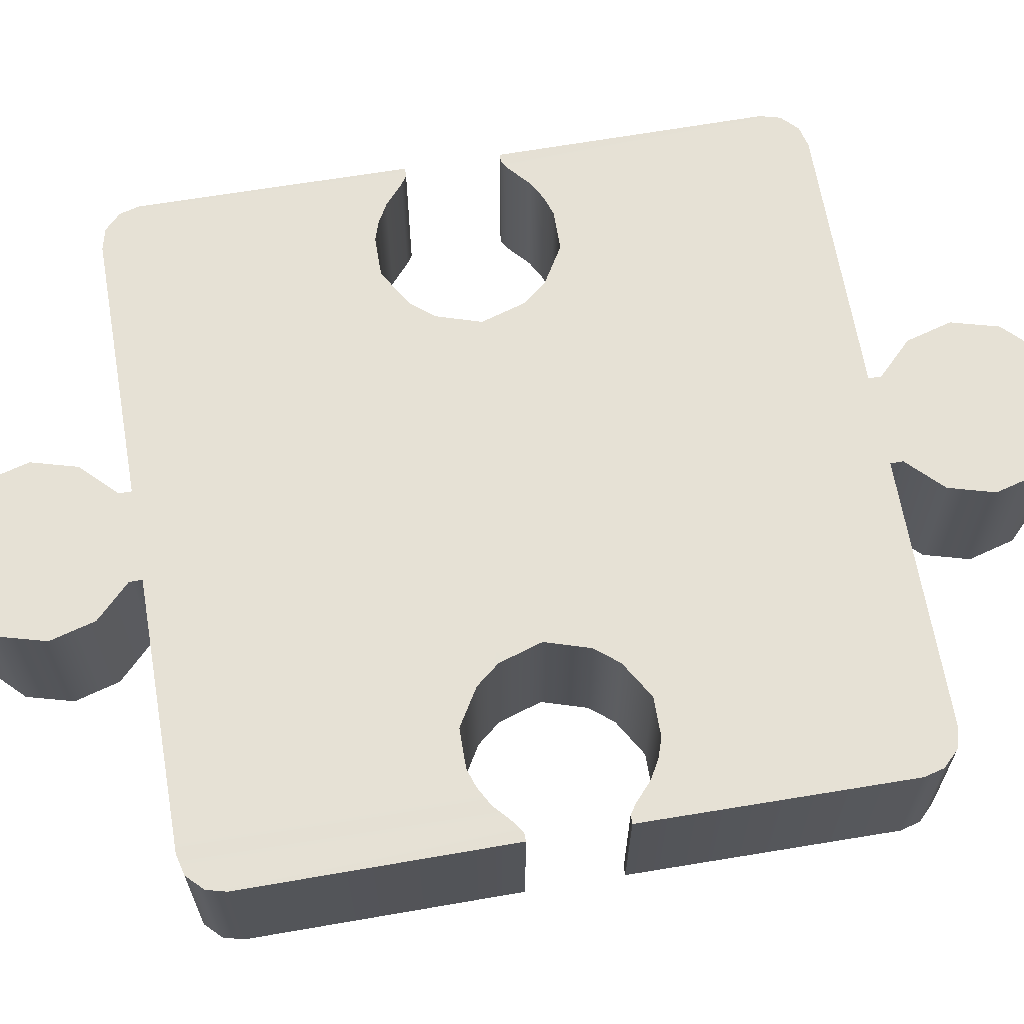
<metadata>
{"format":"obj","ext":"obj","renderer":"f3d","projection":"perspective","resolution":1024,"background":"white","views":[{"elev":65.4,"azim":80.3,"up":"+Z"}]}
</metadata>
<code>
g Jigsaw1
v -0.316 0.04285 -0.07016
v -0.3122 0.2981 -0.07016
v -0.3169 0.2802 -0.07016
v -0.3084 0.04285 -0.07016
v -0.2999 0.0485 -0.07016
v -0.2981 0.3122 -0.07016
v -0.2792 0.3169 -0.07016
v -0.282 0.06451 -0.07016
v -0.2651 0.3169 -0.07016
v -0.2651 0.07393 -0.07016
v -0.2481 0.07958 -0.07016
v -0.2481 0.3169 -0.07016
v -0.2133 0.07958 -0.07016
v -0.2133 0.3169 -0.07016
v -0.1803 0.0598 -0.07016
v -0.1794 0.3169 -0.07016
v -0.1097 0.3169 -0.07016
v -0.1097 0.04097 -0.07016
v -0.1634 0.03908 -0.07016
v -0.04097 0.3169 -0.07016
v -0.1511 -0.000471 -0.07016
v -0.1097 -0.000471 -0.07016
v -0.04097 0.04097 -0.07016
v -0.0004708 0.04097 -0.07016
v -0.1097 -0.04097 -0.07016
v -0.1634 -0.03908 -0.07016
v -0.1803 -0.0598 -0.07016
v -0.04097 -0.000471 -0.07016
v -0.04097 -0.04097 -0.07016
v -0.0004708 -0.04097 -0.07016
v -0.04097 -0.3169 -0.07016
v -0.1097 -0.3169 -0.07016
v -0.1794 -0.3169 -0.07016
v -0.2133 -0.3169 -0.07016
v -0.2133 -0.07958 -0.07016
v -0.2481 -0.3169 -0.07016
v -0.2481 -0.07958 -0.07016
v -0.2651 -0.3169 -0.07016
v -0.2651 -0.07393 -0.07016
v -0.282 -0.06451 -0.07016
v -0.2792 -0.3169 -0.07016
v -0.2999 -0.0485 -0.07016
v -0.2981 -0.3122 -0.07016
v -0.3122 -0.2981 -0.07016
v -0.3084 -0.04285 -0.07016
v -0.3169 -0.2802 -0.07016
v -0.316 -0.04285 -0.07016
v -0.3084 0.04285 0.07016
v -0.316 0.04285 0.07016
v -0.3169 0.2802 0.07016
v -0.3122 0.2981 0.07016
v -0.2999 0.0485 0.07016
v -0.2981 0.3122 0.07016
v -0.2792 0.3169 0.07016
v -0.282 0.06451 0.07016
v -0.2651 0.3169 0.07016
v -0.2651 0.07393 0.07016
v -0.2481 0.07958 0.07016
v -0.2481 0.3169 0.07016
v -0.2133 0.07958 0.07016
v -0.2133 0.3169 0.07016
v -0.1803 0.0598 0.07016
v -0.1794 0.3169 0.07016
v -0.1097 0.3169 0.07016
v -0.1097 0.04097 0.07016
v -0.1634 0.03908 0.07016
v -0.04097 0.3169 0.07016
v -0.1511 -0.000471 0.07016
v -0.1097 -0.000471 0.07016
v -0.04097 0.04097 0.07016
v -0.0004708 0.04097 0.07016
v -0.1097 -0.04097 0.07016
v -0.1634 -0.03908 0.07016
v -0.1803 -0.0598 0.07016
v -0.04097 -0.000471 0.07016
v -0.04097 -0.04097 0.07016
v -0.0004708 -0.04097 0.07016
v -0.04097 -0.3169 0.07016
v -0.1097 -0.3169 0.07016
v -0.1794 -0.3169 0.07016
v -0.2133 -0.3169 0.07016
v -0.2133 -0.07958 0.07016
v -0.2481 -0.3169 0.07016
v -0.2481 -0.07958 0.07016
v -0.2651 -0.3169 0.07016
v -0.2651 -0.07393 0.07016
v -0.282 -0.06451 0.07016
v -0.2792 -0.3169 0.07016
v -0.2999 -0.0485 0.07016
v -0.2981 -0.3122 0.07016
v -0.3122 -0.2981 0.07016
v -0.3084 -0.04285 0.07016
v -0.316 -0.04285 0.07016
v -0.3169 -0.2802 0.07016
v 0.3169 0.2802 -0.07016
v 0.3084 0.04285 -0.07016
v 0.316 0.04285 -0.07016
v 0.3122 0.2981 -0.07016
v 0.2999 0.0485 -0.07016
v 0.2981 0.3122 -0.07016
v 0.2792 0.3169 -0.07016
v 0.282 0.06451 -0.07016
v 0.2651 0.3169 -0.07016
v 0.2651 0.07393 -0.07016
v 0.2481 0.07958 -0.07016
v 0.2481 0.3169 -0.07016
v 0.2133 0.07958 -0.07016
v 0.2133 0.3169 -0.07016
v 0.1803 0.0598 -0.07016
v 0.1794 0.3169 -0.07016
v 0.1097 0.3169 -0.07016
v 0.1097 0.04097 -0.07016
v 0.1634 0.03908 -0.07016
v 0.04097 0.3169 -0.07016
v 0.1511 -0.000471 -0.07016
v 0.1097 -0.000471 -0.07016
v 0.04097 0.04097 -0.07016
v 0.1097 -0.04097 -0.07016
v 0.1634 -0.03908 -0.07016
v 0.1803 -0.0598 -0.07016
v 0.04097 -0.000471 -0.07016
v 0.04097 -0.04097 -0.07016
v 0.1097 -0.3169 -0.07016
v 0.1794 -0.3169 -0.07016
v 0.2133 -0.3169 -0.07016
v 0.2133 -0.07958 -0.07016
v 0.2481 -0.3169 -0.07016
v 0.2481 -0.07958 -0.07016
v 0.04097 -0.3169 -0.07016
v 0.2651 -0.3169 -0.07016
v 0.2651 -0.07393 -0.07016
v 0.282 -0.06451 -0.07016
v 0.2792 -0.3169 -0.07016
v 0.2999 -0.0485 -0.07016
v 0.2981 -0.3122 -0.07016
v 0.3122 -0.2981 -0.07016
v 0.3084 -0.04285 -0.07016
v 0.316 -0.04285 -0.07016
v 0.3169 -0.2802 -0.07016
v -0.0004708 -0.000471 -0.07016
v -0.0004708 -0.3169 -0.07016
v -0.0004708 -0.3282 -0.07016
v 0.04097 -0.3282 -0.07016
v -0.04097 -0.3282 -0.07016
v 0.0711 -0.3583 -0.07016
v -0.0711 -0.3583 -0.07016
v -0.0004708 -0.3583 -0.07016
v -0.0004708 -0.3988 -0.07016
v 0.0824 -0.3988 -0.07016
v -0.0824 -0.3988 -0.07016
v 0.0711 -0.4403 -0.07016
v -0.0711 -0.4403 -0.07016
v -0.0004708 -0.4403 -0.07016
v 0.04097 -0.4704 -0.07016
v -0.04097 -0.4704 -0.07016
v -0.0004708 -0.4817 -0.07016
v 0.3122 0.2981 0.07016
v 0.3169 0.2802 0.07016
v 0.316 0.04285 0.07016
v 0.3084 0.04285 0.07016
v 0.2999 0.0485 0.07016
v 0.2981 0.3122 0.07016
v 0.2792 0.3169 0.07016
v 0.282 0.06451 0.07016
v 0.2651 0.3169 0.07016
v 0.2651 0.07393 0.07016
v 0.2481 0.07958 0.07016
v 0.2481 0.3169 0.07016
v 0.2133 0.07958 0.07016
v 0.2133 0.3169 0.07016
v 0.1803 0.0598 0.07016
v 0.1794 0.3169 0.07016
v 0.1097 0.3169 0.07016
v 0.1097 0.04097 0.07016
v 0.1634 0.03908 0.07016
v 0.04097 0.3169 0.07016
v 0.1511 -0.000471 0.07016
v 0.1097 -0.000471 0.07016
v 0.04097 0.04097 0.07016
v 0.1097 -0.04097 0.07016
v 0.1634 -0.03908 0.07016
v 0.1803 -0.0598 0.07016
v 0.04097 -0.000471 0.07016
v 0.04097 -0.04097 0.07016
v 0.1097 -0.3169 0.07016
v 0.1794 -0.3169 0.07016
v 0.2133 -0.3169 0.07016
v 0.2133 -0.07958 0.07016
v 0.2481 -0.3169 0.07016
v 0.2481 -0.07958 0.07016
v 0.04097 -0.3169 0.07016
v 0.2651 -0.3169 0.07016
v 0.2651 -0.07393 0.07016
v 0.282 -0.06451 0.07016
v 0.2792 -0.3169 0.07016
v 0.2999 -0.0485 0.07016
v 0.2981 -0.3122 0.07016
v 0.3122 -0.2981 0.07016
v 0.3084 -0.04285 0.07016
v 0.3169 -0.2802 0.07016
v 0.316 -0.04285 0.07016
v -0.0004708 -0.000471 0.07016
v -0.0004708 -0.3169 0.07016
v -0.0004708 -0.3282 0.07016
v 0.04097 -0.3282 0.07016
v -0.04097 -0.3282 0.07016
v 0.0711 -0.3583 0.07016
v -0.0711 -0.3583 0.07016
v -0.0004708 -0.3583 0.07016
v -0.0004708 -0.3988 0.07016
v 0.0824 -0.3988 0.07016
v -0.0824 -0.3988 0.07016
v 0.0711 -0.4403 0.07016
v -0.0711 -0.4403 0.07016
v -0.0004708 -0.4403 0.07016
v 0.04097 -0.4704 0.07016
v -0.04097 -0.4704 0.07016
v -0.0004708 -0.4817 0.07016
v 0.04097 -0.3282 -0.07016
v 0.04097 -0.3169 0.07016
v 0.04097 -0.3169 -0.07016
v 0.04097 -0.3282 0.07016
v 0.0711 -0.3583 -0.07016
v 0.0711 -0.3583 0.07016
v 0.0824 -0.3988 -0.07016
v 0.0824 -0.3988 0.07016
v 0.0711 -0.4403 -0.07016
v 0.0711 -0.4403 0.07016
v 0.04097 -0.4704 -0.07016
v 0.04097 -0.4704 0.07016
v -0.0004708 -0.4817 -0.07016
v -0.0004708 -0.4817 0.07016
v -0.04097 -0.4704 -0.07016
v -0.04097 -0.4704 0.07016
v -0.0711 -0.4403 -0.07016
v -0.0711 -0.4403 0.07016
v -0.0824 -0.3988 -0.07016
v -0.0824 -0.3988 0.07016
v -0.0711 -0.3583 -0.07016
v -0.0711 -0.3583 0.07016
v -0.04097 -0.3282 -0.07016
v -0.04097 -0.3282 0.07016
v -0.04097 -0.3169 -0.07016
v -0.04097 -0.3169 0.07016
v 0.04097 -0.3169 -0.07016
v 0.04097 -0.3169 0.07016
v 0.1097 -0.3169 0.07016
v 0.1097 -0.3169 -0.07016
v 0.1794 -0.3169 0.07016
v 0.1794 -0.3169 -0.07016
v 0.2133 -0.3169 0.07016
v 0.2133 -0.3169 -0.07016
v 0.2481 -0.3169 0.07016
v 0.2481 -0.3169 -0.07016
v 0.2651 -0.3169 0.07016
v 0.2651 -0.3169 -0.07016
v 0.2792 -0.3169 0.07016
v 0.2792 -0.3169 -0.07016
v 0.2981 -0.3122 0.07016
v 0.2981 -0.3122 -0.07016
v 0.3122 -0.2981 0.07016
v 0.3122 -0.2981 -0.07016
v 0.3169 -0.2802 0.07016
v 0.3169 -0.2802 -0.07016
v 0.316 -0.04285 -0.07016
v 0.316 -0.04285 0.07016
v 0.316 -0.04285 -0.07016
v 0.316 -0.04285 0.07016
v 0.3084 -0.04285 0.07016
v 0.3084 -0.04285 -0.07016
v 0.2999 -0.0485 0.07016
v 0.2999 -0.0485 -0.07016
v 0.282 -0.06451 0.07016
v 0.282 -0.06451 -0.07016
v 0.2651 -0.07393 0.07016
v 0.2651 -0.07393 -0.07016
v 0.2481 -0.07958 0.07016
v 0.2481 -0.07958 -0.07016
v 0.2133 -0.07958 0.07016
v 0.2133 -0.07958 -0.07016
v 0.1803 -0.0598 0.07016
v 0.1803 -0.0598 -0.07016
v 0.1634 -0.03908 0.07016
v 0.1634 -0.03908 -0.07016
v 0.1511 -0.000471 0.07016
v 0.1511 -0.000471 -0.07016
v 0.1634 0.03908 0.07016
v 0.1634 0.03908 -0.07016
v 0.1803 0.0598 0.07016
v 0.1803 0.0598 -0.07016
v 0.2133 0.07958 0.07016
v 0.2133 0.07958 -0.07016
v 0.2481 0.07958 0.07016
v 0.2481 0.07958 -0.07016
v 0.2651 0.07393 0.07016
v 0.2651 0.07393 -0.07016
v 0.282 0.06451 0.07016
v 0.282 0.06451 -0.07016
v 0.2999 0.0485 0.07016
v 0.2999 0.0485 -0.07016
v 0.3084 0.04285 0.07016
v 0.3084 0.04285 -0.07016
v 0.316 0.04285 0.07016
v 0.316 0.04285 -0.07016
v 0.3169 0.2802 -0.07016
v 0.316 0.04285 -0.07016
v 0.316 0.04285 0.07016
v 0.3169 0.2802 0.07016
v 0.3122 0.2981 0.07016
v 0.3122 0.2981 -0.07016
v 0.2981 0.3122 0.07016
v 0.2981 0.3122 -0.07016
v 0.2792 0.3169 0.07016
v 0.2792 0.3169 -0.07016
v 0.2651 0.3169 0.07016
v 0.2651 0.3169 -0.07016
v 0.2481 0.3169 0.07016
v 0.2481 0.3169 -0.07016
v 0.2133 0.3169 0.07016
v 0.2133 0.3169 -0.07016
v 0.1794 0.3169 0.07016
v 0.1794 0.3169 -0.07016
v 0.1097 0.3169 0.07016
v 0.1097 0.3169 -0.07016
v 0.04097 0.3169 0.07016
v 0.04097 0.3169 -0.07016
v 0.04097 0.3169 -0.07016
v 0.04097 0.3169 0.07016
v 0.04097 0.3282 0.07016
v 0.04097 0.3282 -0.07016
v 0.0711 0.3583 0.07016
v 0.0711 0.3583 -0.07016
v 0.0824 0.3988 0.07016
v 0.0824 0.3988 -0.07016
v 0.0711 0.4403 0.07016
v 0.0711 0.4403 -0.07016
v 0.04097 0.4704 0.07016
v 0.04097 0.4704 -0.07016
v -0.0004708 0.4817 0.07016
v -0.0004708 0.4817 -0.07016
v -0.04097 0.4704 0.07016
v -0.04097 0.4704 -0.07016
v -0.0711 0.4403 0.07016
v -0.0711 0.4403 -0.07016
v -0.0824 0.3988 0.07016
v -0.0824 0.3988 -0.07016
v -0.0711 0.3583 0.07016
v -0.0711 0.3583 -0.07016
v -0.04097 0.3282 0.07016
v -0.04097 0.3282 -0.07016
v -0.04097 0.3169 0.07016
v -0.04097 0.3169 -0.07016
v -0.04097 0.3169 -0.07016
v -0.04097 0.3169 0.07016
v -0.1097 0.3169 0.07016
v -0.1097 0.3169 -0.07016
v -0.1794 0.3169 0.07016
v -0.1794 0.3169 -0.07016
v -0.2133 0.3169 0.07016
v -0.2133 0.3169 -0.07016
v -0.2481 0.3169 0.07016
v -0.2481 0.3169 -0.07016
v -0.2651 0.3169 0.07016
v -0.2651 0.3169 -0.07016
v -0.2792 0.3169 0.07016
v -0.2792 0.3169 -0.07016
v -0.2981 0.3122 0.07016
v -0.2981 0.3122 -0.07016
v -0.3122 0.2981 0.07016
v -0.3122 0.2981 -0.07016
v -0.3169 0.2802 0.07016
v -0.3169 0.2802 -0.07016
v -0.316 0.04285 -0.07016
v -0.316 0.04285 0.07016
v -0.316 0.04285 -0.07016
v -0.316 0.04285 0.07016
v -0.3084 0.04285 0.07016
v -0.3084 0.04285 -0.07016
v -0.2999 0.0485 0.07016
v -0.2999 0.0485 -0.07016
v -0.282 0.06451 0.07016
v -0.282 0.06451 -0.07016
v -0.2651 0.07393 0.07016
v -0.2651 0.07393 -0.07016
v -0.2481 0.07958 0.07016
v -0.2481 0.07958 -0.07016
v -0.2133 0.07958 0.07016
v -0.2133 0.07958 -0.07016
v -0.1803 0.0598 0.07016
v -0.1803 0.0598 -0.07016
v -0.1634 0.03908 0.07016
v -0.1634 0.03908 -0.07016
v -0.1511 -0.000471 0.07016
v -0.1511 -0.000471 -0.07016
v -0.1634 -0.03908 0.07016
v -0.1634 -0.03908 -0.07016
v -0.1803 -0.0598 0.07016
v -0.1803 -0.0598 -0.07016
v -0.2133 -0.07958 0.07016
v -0.2133 -0.07958 -0.07016
v -0.2481 -0.07958 0.07016
v -0.2481 -0.07958 -0.07016
v -0.2651 -0.07393 0.07016
v -0.2651 -0.07393 -0.07016
v -0.282 -0.06451 0.07016
v -0.282 -0.06451 -0.07016
v -0.2999 -0.0485 0.07016
v -0.2999 -0.0485 -0.07016
v -0.3084 -0.04285 0.07016
v -0.3084 -0.04285 -0.07016
v -0.316 -0.04285 0.07016
v -0.316 -0.04285 -0.07016
v -0.3169 -0.2802 -0.07016
v -0.316 -0.04285 -0.07016
v -0.316 -0.04285 0.07016
v -0.3169 -0.2802 0.07016
v -0.3122 -0.2981 0.07016
v -0.3122 -0.2981 -0.07016
v -0.2981 -0.3122 0.07016
v -0.2981 -0.3122 -0.07016
v -0.2792 -0.3169 0.07016
v -0.2792 -0.3169 -0.07016
v -0.2651 -0.3169 0.07016
v -0.2651 -0.3169 -0.07016
v -0.2481 -0.3169 0.07016
v -0.2481 -0.3169 -0.07016
v -0.2133 -0.3169 0.07016
v -0.2133 -0.3169 -0.07016
v -0.1794 -0.3169 0.07016
v -0.1794 -0.3169 -0.07016
v -0.1097 -0.3169 0.07016
v -0.1097 -0.3169 -0.07016
v -0.04097 -0.3169 0.07016
v -0.04097 -0.3169 -0.07016
v -0.0004708 0.4817 -0.07016
v -0.04097 0.4704 -0.07016
v -0.0004708 0.4403 -0.07016
v 0.04097 0.4704 -0.07016
v -0.0711 0.4403 -0.07016
v -0.0004708 0.3988 -0.07016
v 0.0711 0.4403 -0.07016
v -0.0824 0.3988 -0.07016
v 0.0824 0.3988 -0.07016
v -0.0711 0.3583 -0.07016
v 0.0711 0.3583 -0.07016
v -0.0004708 0.3583 -0.07016
v -0.0004708 0.3282 -0.07016
v -0.04097 0.3282 -0.07016
v 0.04097 0.3282 -0.07016
v -0.0004708 0.3169 -0.07016
v -0.04097 0.4704 0.07016
v -0.0004708 0.4817 0.07016
v -0.0004708 0.4403 0.07016
v 0.04097 0.4704 0.07016
v -0.0711 0.4403 0.07016
v -0.0004708 0.3988 0.07016
v 0.0711 0.4403 0.07016
v -0.0824 0.3988 0.07016
v 0.0824 0.3988 0.07016
v -0.0711 0.3583 0.07016
v 0.0711 0.3583 0.07016
v -0.0004708 0.3583 0.07016
v -0.0004708 0.3282 0.07016
v -0.04097 0.3282 0.07016
v 0.04097 0.3282 0.07016
v -0.0004708 0.3169 0.07016
g Jigsaw1_0
f 3 2 1
f 2 4 1
f 5 4 2
f 6 5 2
f 6 7 5
f 7 8 5
f 8 7 9
f 10 8 9
f 11 10 9
f 12 11 9
f 11 12 13
f 12 14 13
f 13 14 15
f 14 16 15
f 15 16 17
f 18 15 17
f 15 18 19
f 18 17 20
f 21 19 18
f 22 21 18
f 23 18 20
f 22 18 23
f 24 23 20
f 21 22 25
f 26 21 25
f 25 27 26
f 28 22 23
f 23 24 28
f 25 22 29
f 22 28 29
f 30 29 28
f 29 31 25
f 29 30 31
f 25 32 27
f 31 32 25
f 32 33 27
f 27 33 34
f 35 27 34
f 35 34 36
f 37 35 36
f 37 36 38
f 39 37 38
f 39 38 40
f 38 41 40
f 42 40 41
f 43 42 41
f 42 43 44
f 45 42 44
f 45 44 46
f 47 45 46
f 50 49 48
f 51 50 48
f 48 52 51
f 52 53 51
f 54 53 52
f 55 54 52
f 54 55 56
f 55 57 56
f 57 58 56
f 58 59 56
f 59 58 60
f 61 59 60
f 61 60 62
f 63 61 62
f 63 62 64
f 62 65 64
f 62 66 65
f 64 65 67
f 65 66 68
f 69 65 68
f 65 70 67
f 70 65 69
f 70 71 67
f 72 69 68
f 73 72 68
f 73 74 72
f 75 70 69
f 70 75 71
f 72 76 69
f 76 75 69
f 75 76 77
f 76 72 78
f 76 78 77
f 72 74 79
f 72 79 78
f 74 80 79
f 80 74 81
f 74 82 81
f 81 82 83
f 82 84 83
f 85 83 84
f 86 85 84
f 86 87 85
f 87 88 85
f 87 89 88
f 89 90 88
f 91 90 89
f 92 91 89
f 92 93 91
f 93 94 91
f 97 96 95
f 96 98 95
f 96 99 98
f 99 100 98
f 100 99 101
f 99 102 101
f 103 101 102
f 104 103 102
f 104 105 103
f 105 106 103
f 105 107 106
f 107 108 106
f 107 109 108
f 109 110 108
f 111 110 109
f 112 111 109
f 112 109 113
f 114 111 112
f 113 115 112
f 115 116 112
f 117 114 112
f 112 116 117
f 116 115 118
f 115 119 118
f 120 118 119
f 116 121 117
f 117 24 114
f 24 117 121
f 116 118 122
f 121 116 122
f 118 120 123
f 120 124 123
f 125 124 120
f 126 125 120
f 127 125 126
f 128 127 126
f 118 123 129
f 122 118 129
f 127 128 130
f 128 131 130
f 131 132 130
f 132 133 130
f 133 132 134
f 135 133 134
f 135 134 136
f 134 137 136
f 136 137 138
f 139 136 138
f 30 122 129
f 122 30 121
f 30 140 121
f 140 24 121
f 140 30 28
f 24 140 28
f 141 30 129
f 142 141 129
f 30 141 31
f 141 142 31
f 143 142 129
f 142 144 31
f 143 145 142
f 146 144 142
f 145 147 142
f 147 146 142
f 147 145 148
f 146 147 148
f 145 149 148
f 150 146 148
f 148 149 151
f 150 148 152
f 153 148 151
f 148 153 152
f 153 151 154
f 152 153 155
f 153 154 156
f 155 153 156
f 159 158 157
f 160 159 157
f 160 157 161
f 157 162 161
f 161 162 163
f 164 161 163
f 164 163 165
f 166 164 165
f 166 165 167
f 165 168 167
f 169 167 168
f 170 169 168
f 171 169 170
f 172 171 170
f 171 172 173
f 174 171 173
f 175 171 174
f 174 173 176
f 175 174 177
f 174 178 177
f 179 174 176
f 174 179 178
f 178 180 177
f 180 181 177
f 182 181 180
f 179 183 178
f 179 176 71
f 183 179 71
f 184 180 178
f 183 184 178
f 182 180 185
f 186 182 185
f 186 187 182
f 187 188 182
f 187 189 188
f 189 190 188
f 185 180 191
f 180 184 191
f 190 189 192
f 193 190 192
f 194 193 192
f 195 194 192
f 194 195 196
f 195 197 196
f 196 197 198
f 199 196 198
f 198 200 199
f 200 201 199
f 184 77 191
f 184 183 77
f 183 202 77
f 202 183 71
f 202 75 77
f 75 202 71
f 77 203 191
f 191 203 204
f 78 203 77
f 203 78 204
f 205 191 204
f 78 206 204
f 205 204 207
f 204 206 208
f 204 209 207
f 209 204 208
f 209 210 207
f 210 209 208
f 210 211 207
f 212 210 208
f 213 211 210
f 212 214 210
f 215 213 210
f 214 215 210
f 215 216 213
f 217 215 214
f 215 218 216
f 218 215 217
f 221 220 219
f 220 222 219
f 219 222 223
f 222 224 223
f 223 224 225
f 224 226 225
f 225 226 227
f 226 228 227
f 227 228 229
f 228 230 229
f 229 230 231
f 230 232 231
f 231 232 233
f 232 234 233
f 233 234 235
f 234 236 235
f 235 236 237
f 236 238 237
f 237 238 239
f 238 240 239
f 239 240 241
f 240 242 241
f 241 242 243
f 242 244 243
f 247 246 245
f 248 247 245
f 249 247 248
f 250 249 248
f 251 249 250
f 252 251 250
f 253 251 252
f 254 253 252
f 255 253 254
f 256 255 254
f 257 255 256
f 258 257 256
f 259 257 258
f 260 259 258
f 261 259 260
f 262 261 260
f 263 261 262
f 264 263 262
f 263 264 265
f 266 263 265
f 269 268 267
f 270 269 267
f 271 269 270
f 272 271 270
f 273 271 272
f 274 273 272
f 275 273 274
f 276 275 274
f 277 275 276
f 278 277 276
f 279 277 278
f 280 279 278
f 281 279 280
f 282 281 280
f 283 281 282
f 284 283 282
f 285 283 284
f 286 285 284
f 287 285 286
f 288 287 286
f 289 287 288
f 290 289 288
f 291 289 290
f 292 291 290
f 293 291 292
f 294 293 292
f 295 293 294
f 296 295 294
f 297 295 296
f 298 297 296
f 299 297 298
f 300 299 298
f 301 299 300
f 302 301 300
f 303 301 302
f 304 303 302
f 307 306 305
f 308 307 305
f 309 308 305
f 310 309 305
f 311 309 310
f 312 311 310
f 313 311 312
f 314 313 312
f 315 313 314
f 316 315 314
f 317 315 316
f 318 317 316
f 319 317 318
f 320 319 318
f 321 319 320
f 322 321 320
f 323 321 322
f 324 323 322
f 325 323 324
f 326 325 324
f 329 328 327
f 330 329 327
f 331 329 330
f 332 331 330
f 333 331 332
f 334 333 332
f 335 333 334
f 336 335 334
f 337 335 336
f 338 337 336
f 339 337 338
f 340 339 338
f 341 339 340
f 342 341 340
f 343 341 342
f 344 343 342
f 345 343 344
f 346 345 344
f 347 345 346
f 348 347 346
f 349 347 348
f 350 349 348
f 351 349 350
f 352 351 350
f 355 354 353
f 356 355 353
f 357 355 356
f 358 357 356
f 359 357 358
f 360 359 358
f 361 359 360
f 362 361 360
f 363 361 362
f 364 363 362
f 365 363 364
f 366 365 364
f 367 365 366
f 368 367 366
f 369 367 368
f 370 369 368
f 371 369 370
f 372 371 370
f 371 372 373
f 374 371 373
f 377 376 375
f 378 377 375
f 379 377 378
f 380 379 378
f 381 379 380
f 382 381 380
f 383 381 382
f 384 383 382
f 385 383 384
f 386 385 384
f 387 385 386
f 388 387 386
f 389 387 388
f 390 389 388
f 391 389 390
f 392 391 390
f 393 391 392
f 394 393 392
f 395 393 394
f 396 395 394
f 397 395 396
f 398 397 396
f 399 397 398
f 400 399 398
f 401 399 400
f 402 401 400
f 403 401 402
f 404 403 402
f 405 403 404
f 406 405 404
f 407 405 406
f 408 407 406
f 409 407 408
f 410 409 408
f 411 409 410
f 412 411 410
f 415 414 413
f 416 415 413
f 417 416 413
f 418 417 413
f 419 417 418
f 420 419 418
f 421 419 420
f 422 421 420
f 423 421 422
f 424 423 422
f 425 423 424
f 426 425 424
f 427 425 426
f 428 427 426
f 429 427 428
f 430 429 428
f 431 429 430
f 432 431 430
f 433 431 432
f 434 433 432
f 437 436 435
f 438 437 435
f 437 439 436
f 437 440 439
f 441 437 438
f 440 437 441
f 440 442 439
f 443 440 441
f 444 442 440
f 443 445 440
f 446 444 440
f 445 446 440
f 444 446 447
f 446 445 447
f 448 444 447
f 445 449 447
f 448 447 20
f 447 449 114
f 447 450 20
f 450 447 114
f 450 24 20
f 24 450 114
f 453 452 451
f 452 453 454
f 453 451 455
f 453 455 456
f 454 453 457
f 457 453 456
f 455 458 456
f 459 457 456
f 456 458 460
f 459 456 461
f 462 456 460
f 456 462 461
f 463 462 460
f 462 463 461
f 464 463 460
f 463 465 461
f 464 67 463
f 176 465 463
f 67 466 463
f 466 176 463
f 71 466 67
f 176 466 71

</code>
